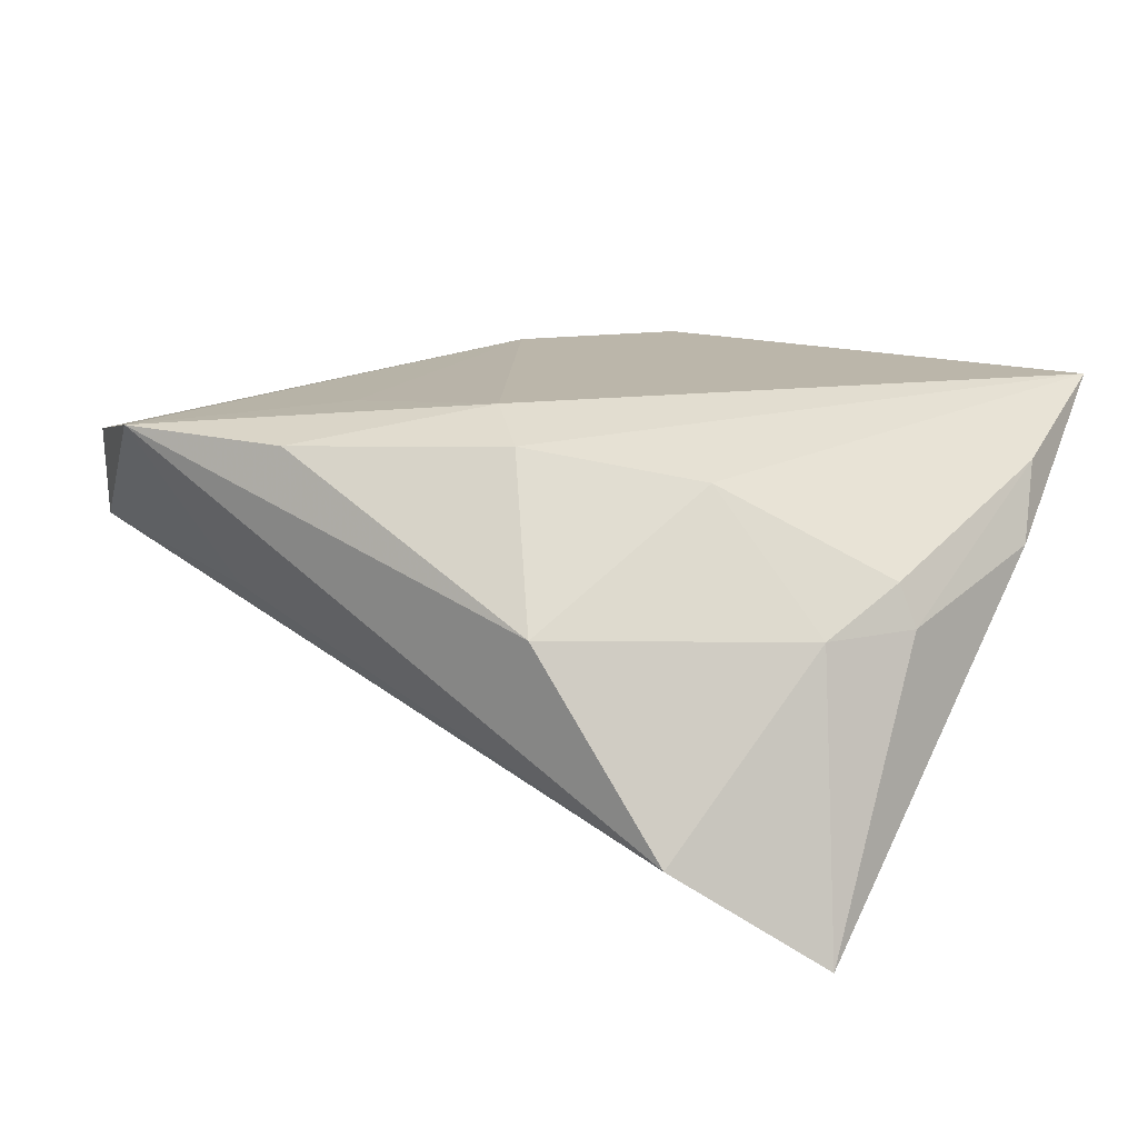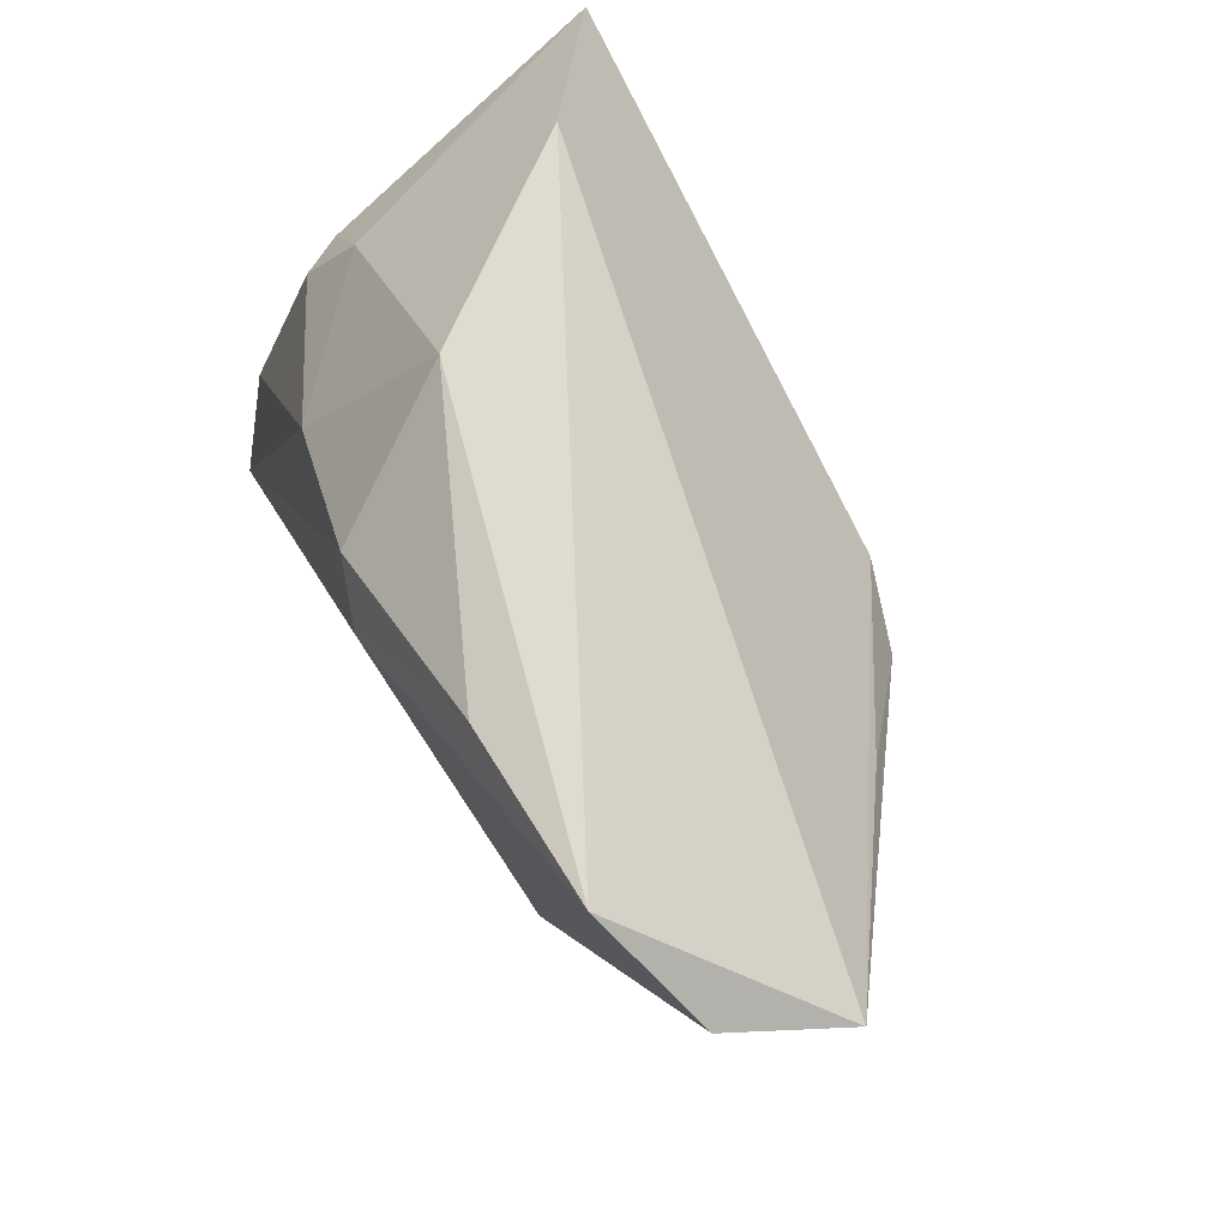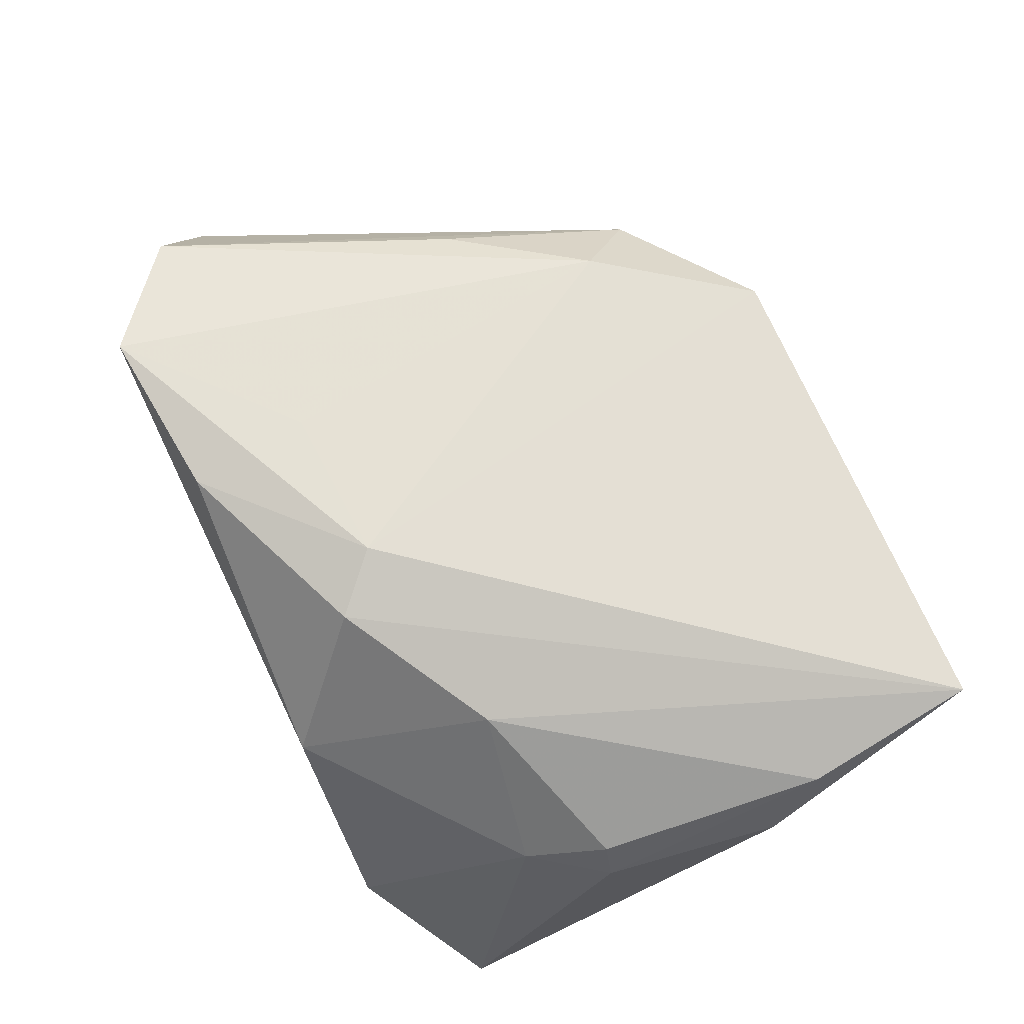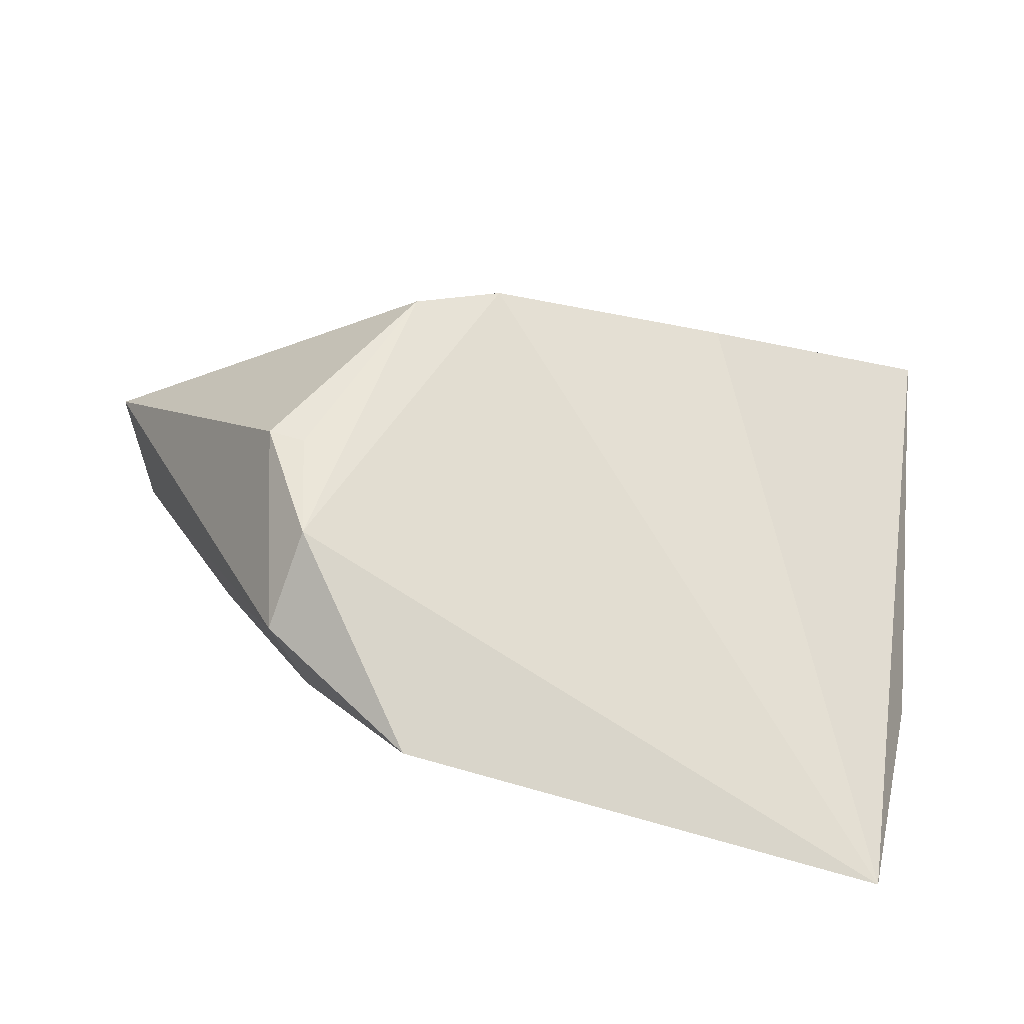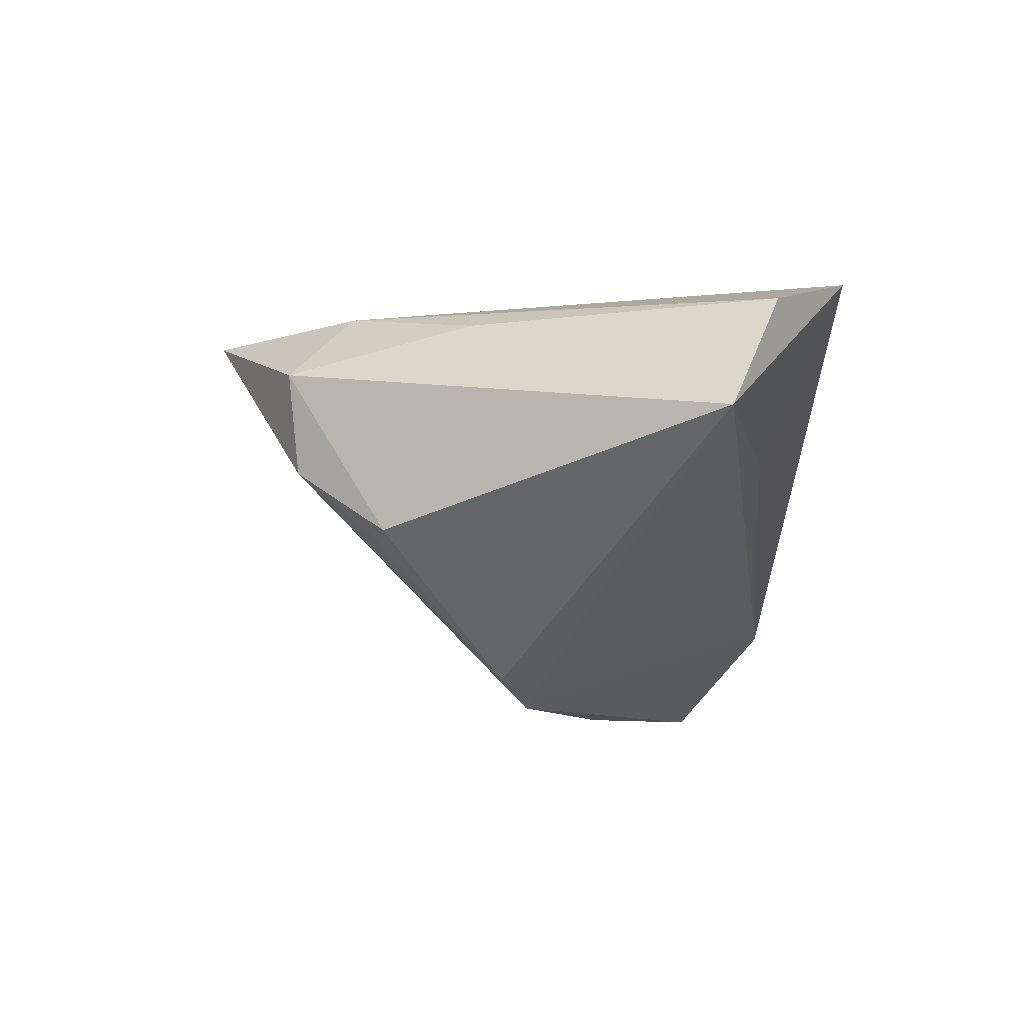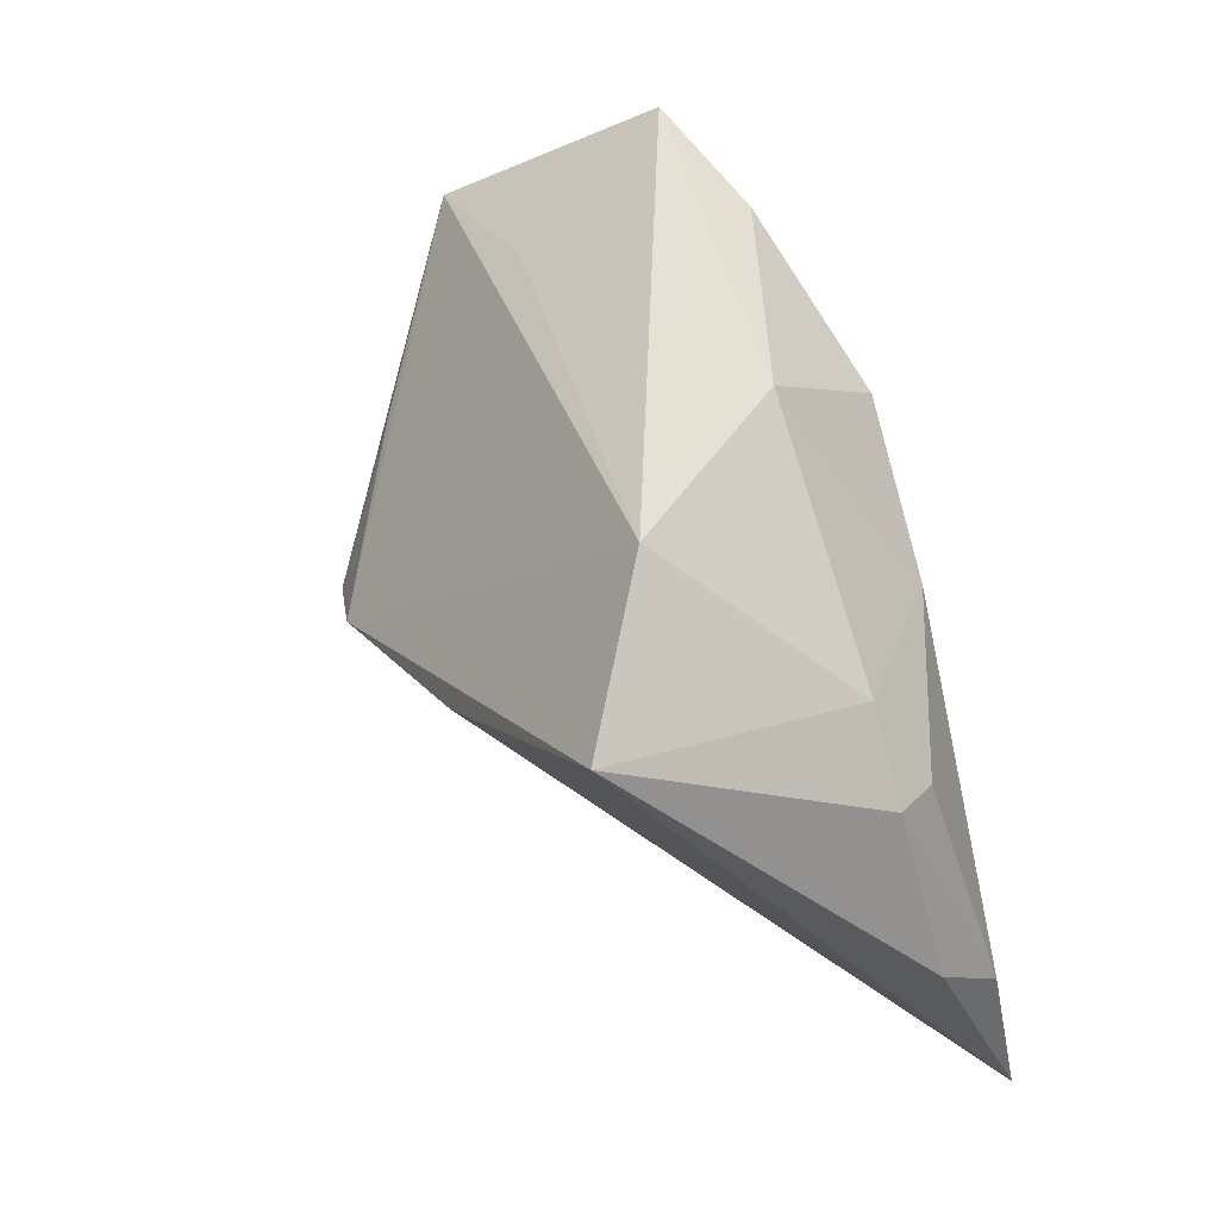
<metadata>
{"format":"obj","ext":"obj","renderer":"f3d","projection":"perspective","resolution":1024,"background":"white","views":[{"elev":20.6,"azim":-148.1,"up":"+Z"},{"elev":70.3,"azim":60.1,"up":"+Y"},{"elev":72.4,"azim":-115.6,"up":"+Z"},{"elev":-74.2,"azim":165.7,"up":"+Y"},{"elev":-8.7,"azim":87.5,"up":"+Z"},{"elev":39.2,"azim":-115.4,"up":"+Y"}]}
</metadata>
<code>
v 0.03182 -0.02321 -0.01185
v 0.03609 -0.02197 -0.01164
v 0.01922 0.01686 0.02011
v -0.03926 0.01374 0.001985
v 0.01198 -0.04379 0.01577
v -0.006041 0.02227 0.02027
v 0.01285 -0.003688 -0.03151
v -0.04611 -0.04121 0.01911
v 1.862e-05 0.01627 0.02258
v 0.03929 0.03345 0.01827
v 0.03452 0.004591 -0.01784
v 0.02465 -0.02619 0.01686
v -0.04657 0.02396 -0.03035
v 0.037 -0.01151 0.01331
v -0.03126 0.03345 -0.01844
v -0.01683 0.007555 -0.03151
v 0.03156 0.02411 -0.002433
v -0.04335 0.004726 0.006646
v 0.05833 0.01698 -0.0005312
v 0.0227 -0.00727 -0.02856
v 0.03041 -0.03385 0.008427
v 0.05257 0.02318 0.01306
v -0.04974 -0.01535 0.005957
v -0.02421 0.01175 0.01639
v 0.0182 0.03165 0.01878
v -0.04573 0.005031 0.001855
v -0.01481 0.03345 0.003715
v -0.04765 -0.02131 0.01403
v 0.02921 -0.03259 -0.003701
f 10 12 22
f 11 7 19
f 10 22 19
f 19 22 21
f 21 12 5
f 16 8 13
f 13 7 16
f 16 7 8
f 9 6 8
f 8 5 9
f 9 5 12
f 14 12 21
f 21 22 14
f 14 22 12
f 10 19 17
f 20 7 11
f 11 19 20
f 21 5 29
f 29 5 8
f 8 7 29
f 7 20 29
f 29 20 1
f 13 8 23
f 8 6 24
f 6 27 24
f 15 27 10
f 10 17 15
f 15 17 19
f 15 7 13
f 15 19 7
f 10 27 25
f 25 27 6
f 25 9 10
f 6 9 25
f 3 12 10
f 10 9 3
f 3 9 12
f 2 19 21
f 21 29 2
f 2 29 1
f 2 20 19
f 1 20 2
f 13 23 26
f 8 24 28
f 28 24 18
f 28 23 8
f 18 26 28
f 28 26 23
f 18 24 4
f 4 24 27
f 27 15 4
f 4 15 13
f 13 26 4
f 4 26 18

</code>
